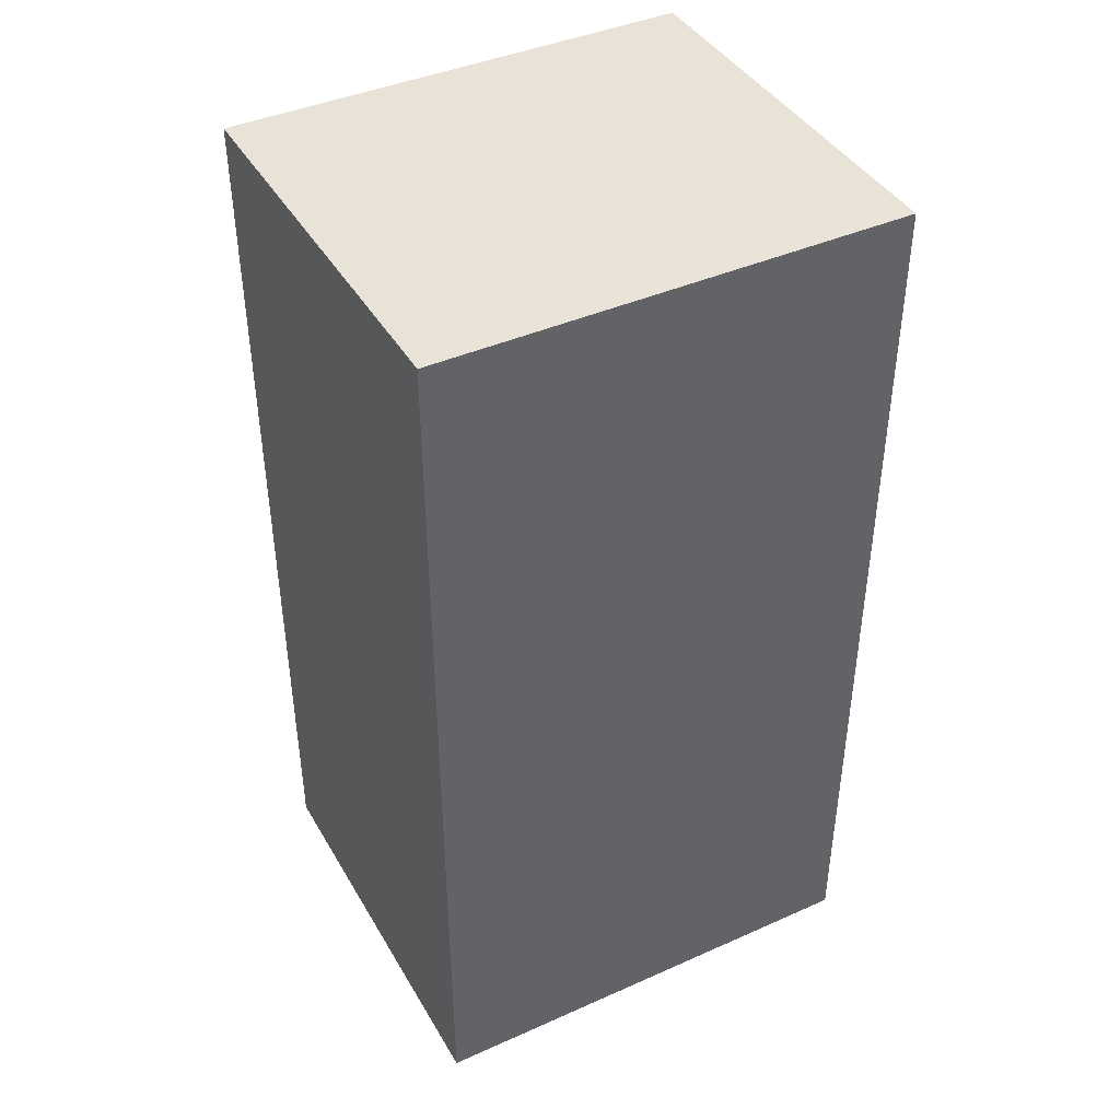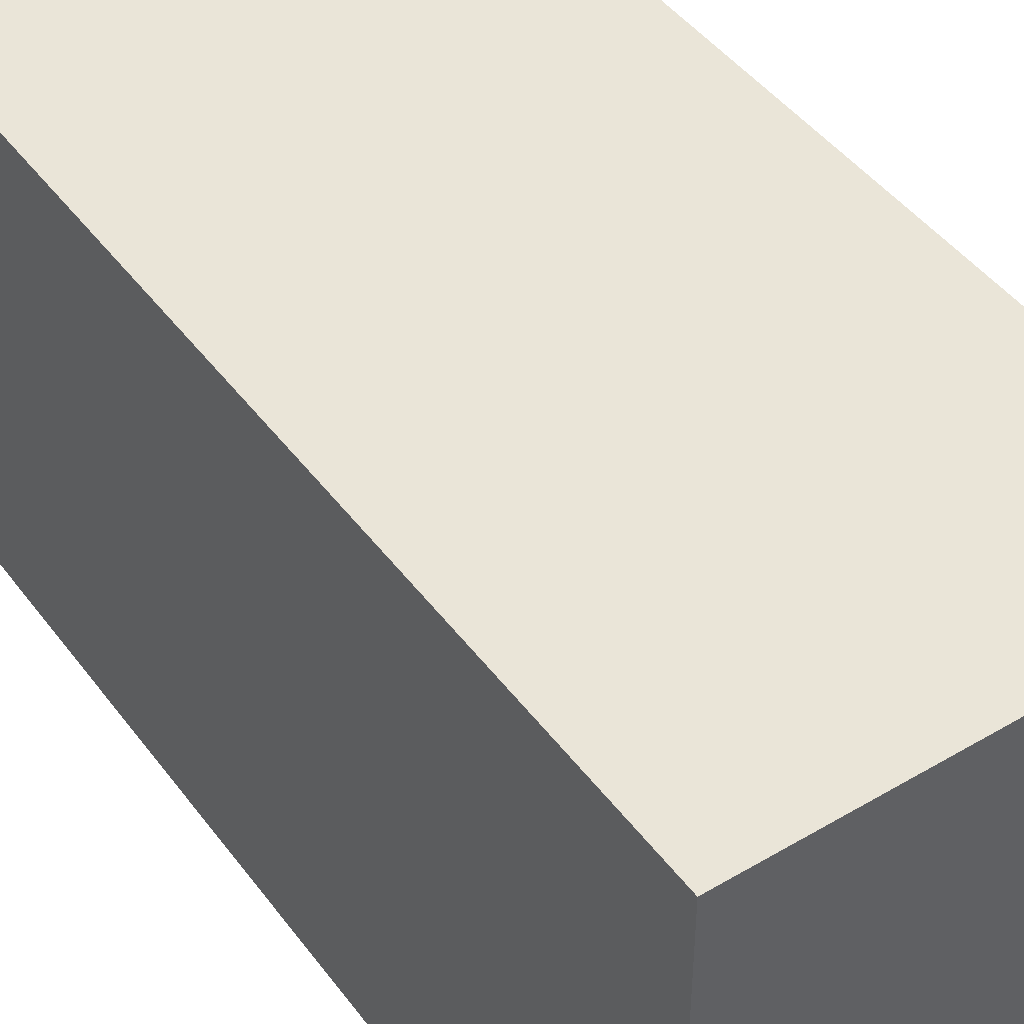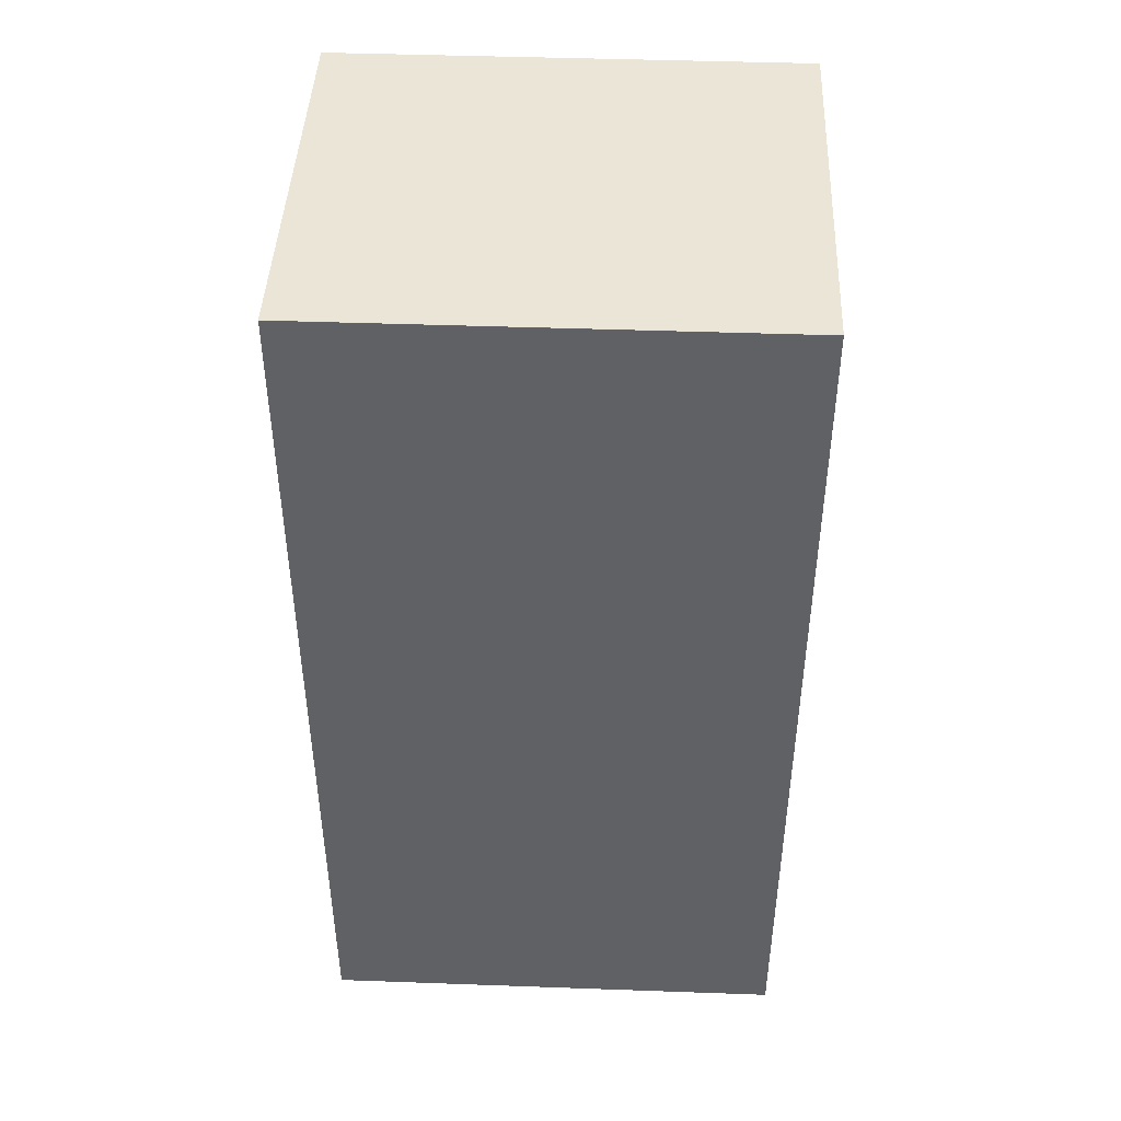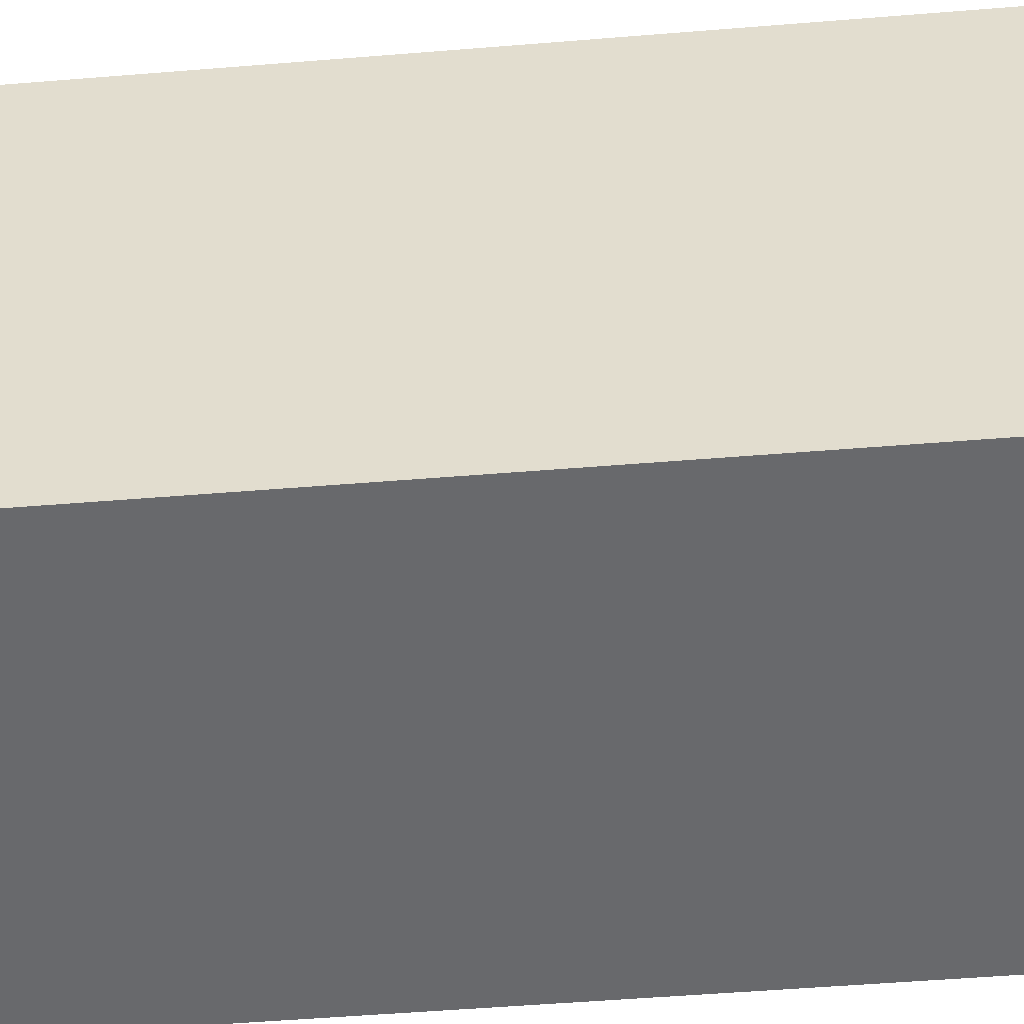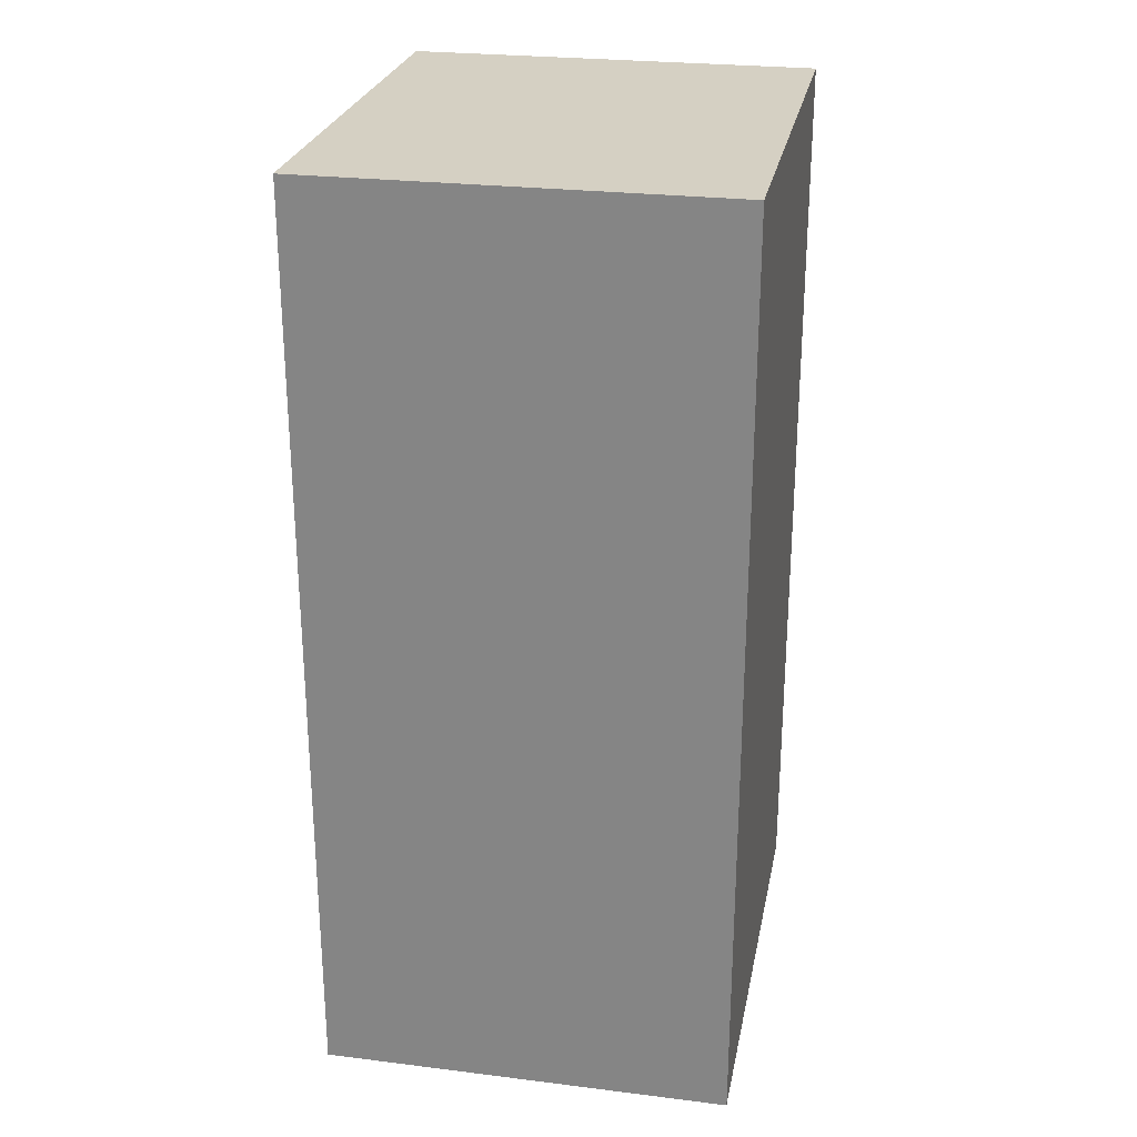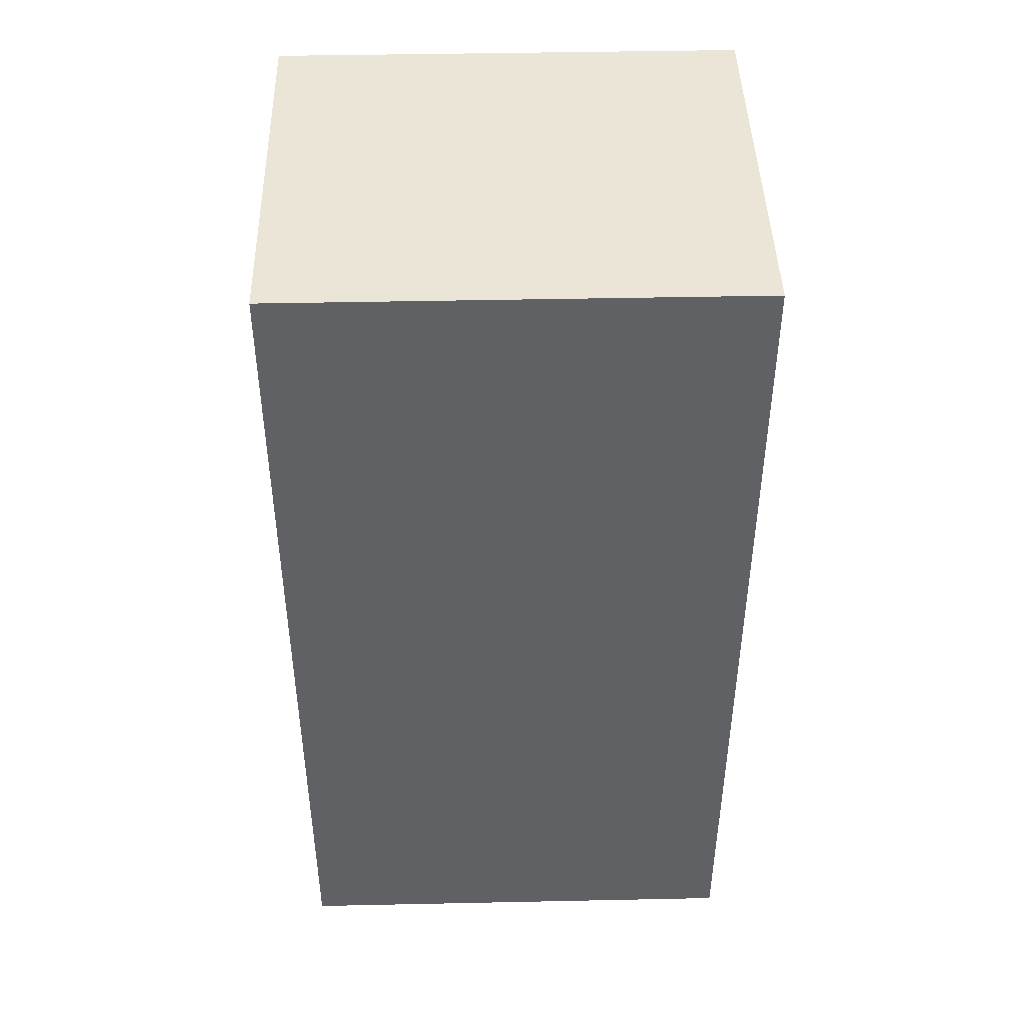
<metadata>
{"format":"obj","ext":"obj","renderer":"f3d","projection":"perspective","resolution":1024,"background":"white","views":[{"elev":41.9,"azim":61.9,"up":"+Z"},{"elev":45.2,"azim":145.7,"up":"+Y"},{"elev":44.3,"azim":-87.6,"up":"+Z"},{"elev":-52.7,"azim":-85.0,"up":"+Y"},{"elev":26.1,"azim":11.0,"up":"+Z"},{"elev":44.3,"azim":88.6,"up":"+Z"}]}
</metadata>
<code>
g Body3
v -55.43 -52 0
v -55.43 -52 100
v -100 -52 100
v -100 -52 0
v -55.43 -1 100
v -100 -1 100
v -55.43 -1 0
v -100 -1 0
f 1 2 4
f 4 2 3
f 5 6 2
f 2 6 3
f 1 4 7
f 7 4 8
f 6 8 3
f 3 8 4
f 5 7 6
f 6 7 8
f 7 5 1
f 1 5 2

</code>
